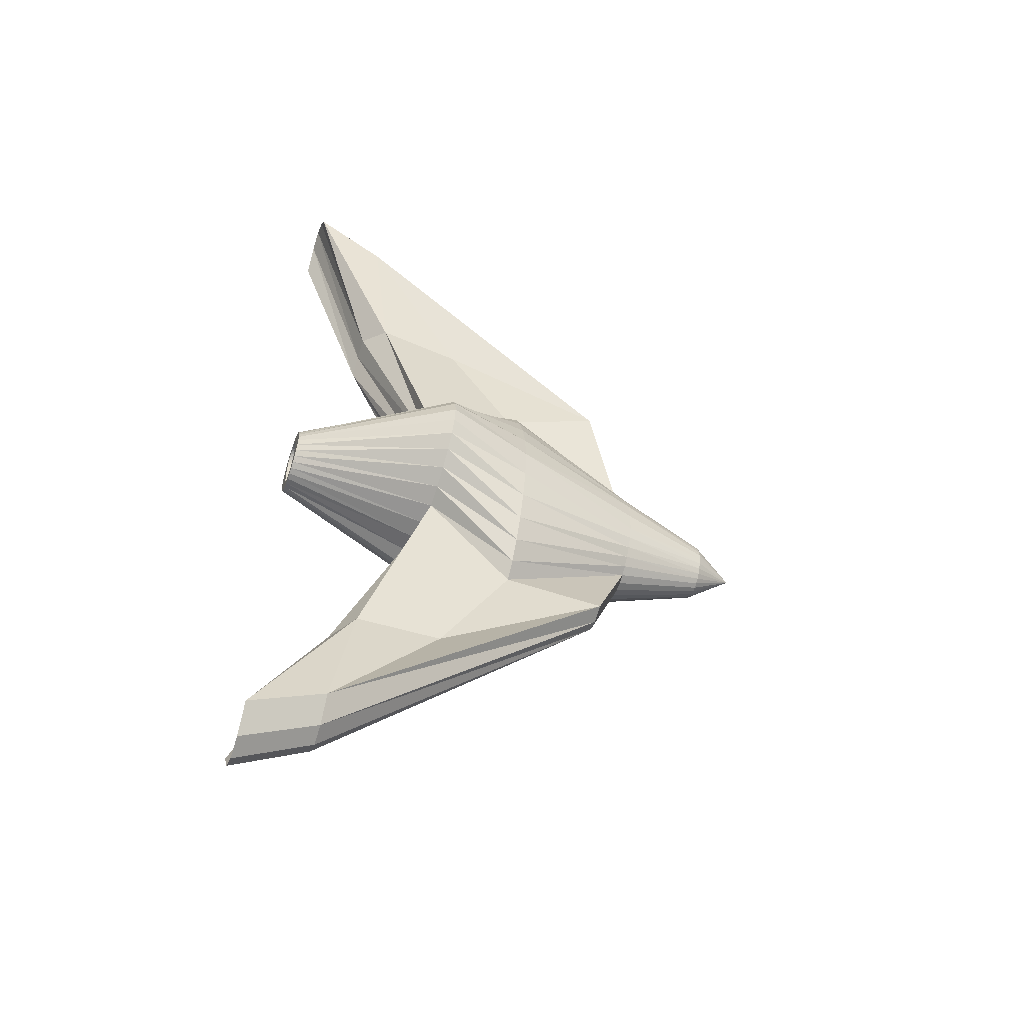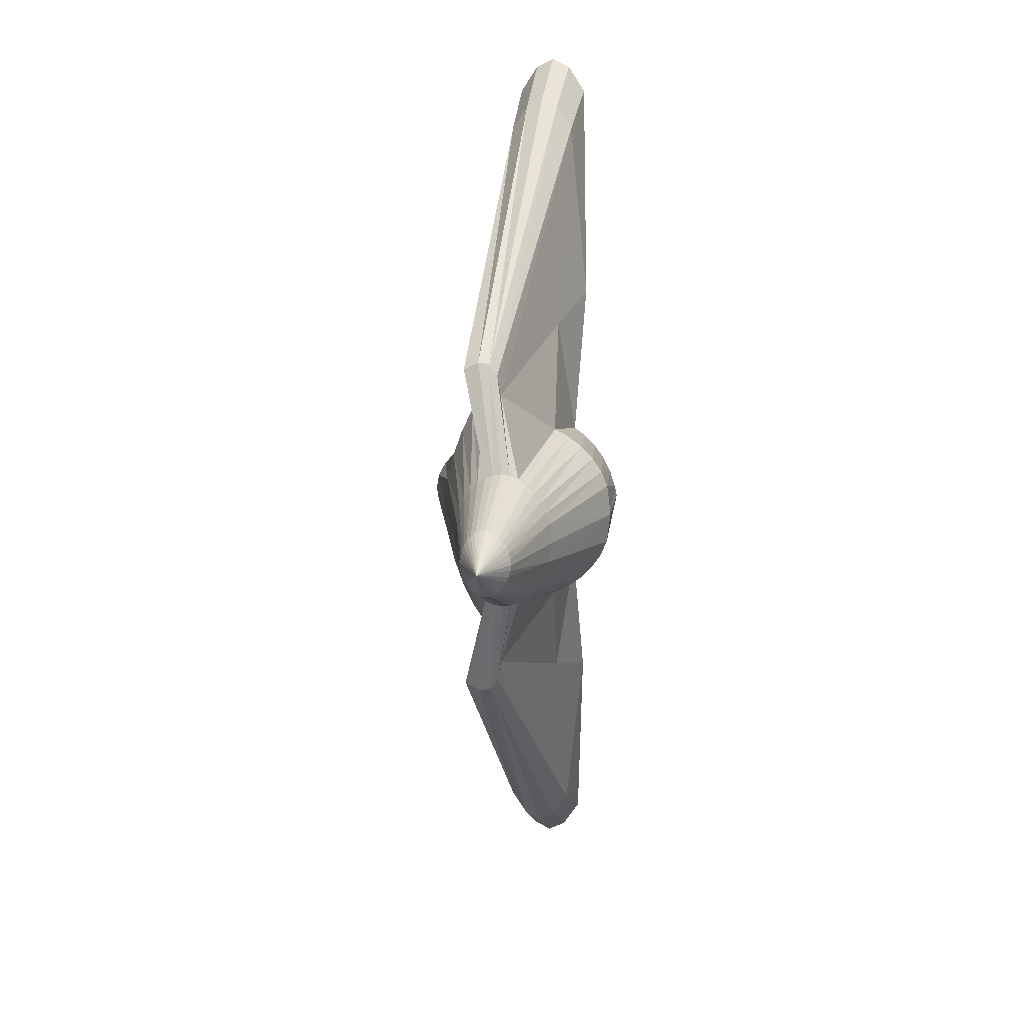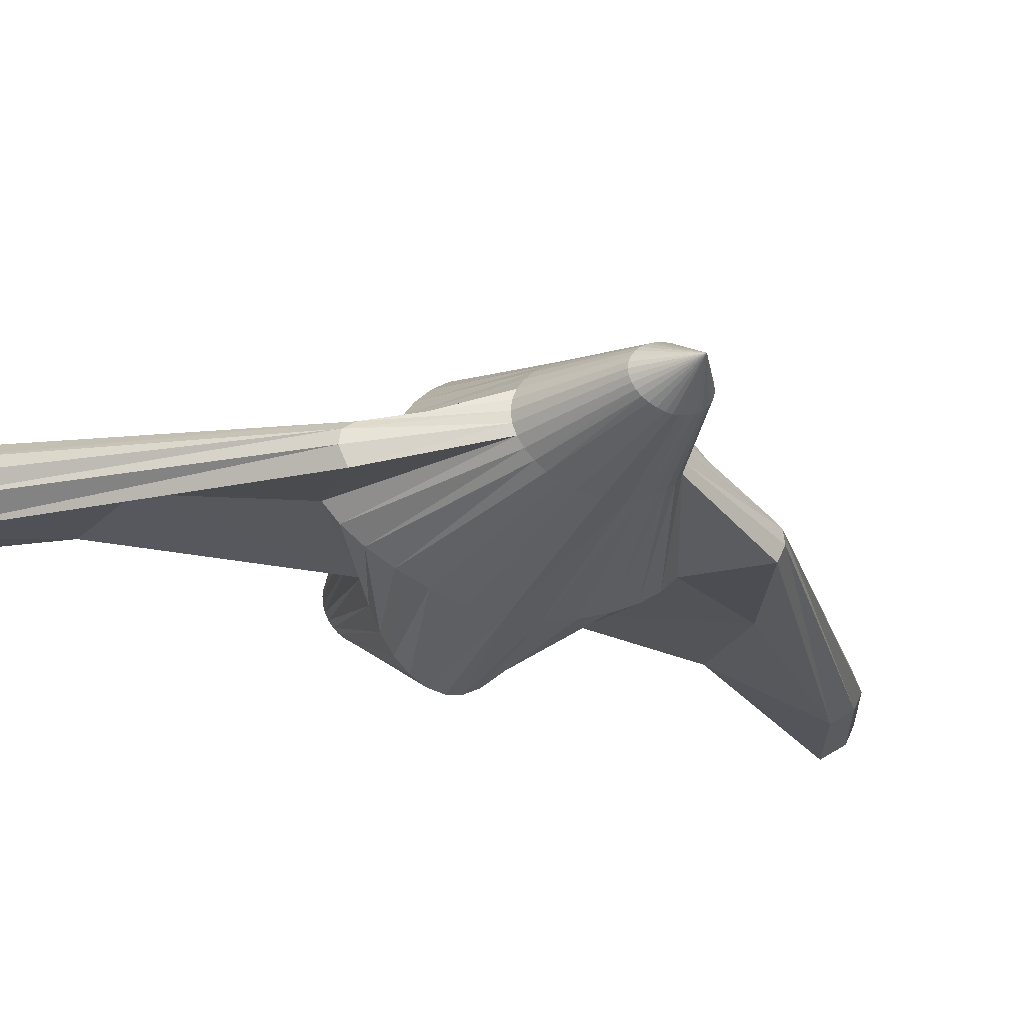
<metadata>
{"format":"obj","ext":"obj","renderer":"f3d","projection":"perspective","resolution":1024,"background":"white","views":[{"elev":-53.7,"azim":-19.1,"up":"+Z"},{"elev":13.8,"azim":100.8,"up":"+Z"},{"elev":-23.3,"azim":60.9,"up":"+Y"}]}
</metadata>
<code>
o Cylinder
v -0.2574 -0.004553 -0.2999
v -0.2574 -0.08852 -0.2941
v -0.2574 -0.1722 -0.2771
v -0.2574 -0.2531 -0.2494
v -0.2574 -0.3274 -0.2122
v -0.2574 -0.3905 -0.1669
v -0.2574 -0.4384 -0.1152
v -0.2574 -0.4683 -0.05902
v -0.2574 0.3335 -0.04143
v -0.2574 0.3117 -0.1079
v -0.2574 0.2805 -0.1692
v -0.2574 0.2421 -0.2229
v -0.2574 0.1986 -0.267
v -0.2574 0.152 -0.2998
v -0.2574 0.07842 -0.2941
v -0.8345 -0.02643 -0.1218
v -0.8345 -0.05136 -0.1144
v -0.8345 -0.07447 -0.1023
v -0.8345 -0.09485 -0.08603
v -0.8345 -0.1116 -0.06621
v -0.8345 -0.1241 -0.04361
v -0.8345 -0.1318 -0.01908
v -0.8345 0.1306 -0.01908
v -0.8345 0.1226 -0.04361
v -0.8345 0.1099 -0.06621
v -0.8345 0.09309 -0.08603
v -0.8345 0.07282 -0.1023
v -0.8345 0.04988 -0.1144
v -0.8345 0.02511 -0.1218
v -0.8345 -0.000629 -0.1243
v 0.9863 -0.002448 -0.1328
v 0.9863 -0.02182 -0.1302
v 0.9863 -0.04046 -0.1223
v 0.9863 -0.05772 -0.1095
v 0.9863 -0.07298 -0.09234
v 0.9863 -0.08567 -0.0714
v 0.9863 -0.09529 -0.04751
v 0.9863 -0.1014 -0.02159
v 0.9863 0.09901 -0.02159
v 0.9863 0.0924 -0.04751
v 0.9863 0.08228 -0.0714
v 0.9863 0.06911 -0.09234
v 0.9863 0.05344 -0.1095
v 0.9863 0.03585 -0.1223
v 0.9863 0.017 -0.1302
v 0.6237 -0.0419 -0.2715
v 0.6237 -0.0753 -0.2575
v 0.6237 -0.1068 -0.2348
v 0.6237 -0.1355 -0.2042
v 0.6237 -0.1605 -0.1669
v 0.6237 -0.1807 -0.1244
v 0.6237 -0.195 -0.07831
v 0.6237 0.1897 -0.07831
v 0.6237 0.1739 -0.1244
v 0.6237 0.1519 -0.1669
v 0.6237 0.1251 -0.2042
v 0.6237 0.09463 -0.2348
v 0.6237 0.06175 -0.2575
v 0.6237 0.02744 -0.2715
v 0.6237 -0.007383 -0.2762
v -0.8345 -0.01366 -0.09728
v -0.8858 -0.1348 -1.848
v -0.8858 -0.2056 -1.741
v -0.8858 0.08303 -1.741
v -0.8858 0.0123 -1.848
v -0.8858 -0.06126 -1.884
v -0.5077 0.1592 -0.8741
v 0.4614 -0.04156 -0.5687
v 0.4614 -0.1347 -0.7006
v 0.4614 -0.08792 -0.6932
v -0.5077 -0.1176 -1.045
v 0.4614 -0.1949 -0.6704
v 0.4614 -0.05649 -0.6487
v -0.5901 0.1207 -0.9836
v -0.5901 0.06125 -1.056
v -0.5901 -0.01923 -1.076
v 0.09284 -0.1286 -0.5716
v 0.09284 -0.1849 -0.5144
v 0.09284 -0.2362 -0.4375
v 0.09284 -0.2819 -0.3437
v 0.09284 -0.3206 -0.2368
v 0.09284 -0.3484 -0.1207
v 0.09284 0.3485 -0.122
v 0.09284 0.3228 -0.1833
v 0.09284 0.2849 -0.2398
v 0.09284 0.2368 -0.2894
v 0.09284 0.1813 -0.33
v 0.09284 0.121 -0.3602
v -0.6019 -0.1283 -1.684
v -0.6019 -0.1927 -1.586
v -0.6019 0.0702 -1.586
v -0.6019 0.005757 -1.684
v -0.6019 -0.06126 -1.717
v -0.1722 0.08908 -0.7732
v -0.1722 -0.1 -1.014
v -0.8345 -0.02643 -0.1218
v -0.8345 -0.05136 -0.1144
v -0.8345 -0.07447 -0.1023
v -0.8345 -0.09485 -0.08603
v -0.8345 -0.1116 -0.06621
v -0.8345 -0.1241 -0.04361
v -0.8345 -0.1318 -0.01908
v -0.8345 0.1306 -0.01908
v -0.8345 0.1226 -0.04361
v -0.8345 0.1099 -0.06621
v -0.8345 0.09309 -0.08603
v -0.8345 0.07282 -0.1023
v -0.8345 0.04988 -0.1144
v -0.8345 0.02511 -0.1218
v -0.8345 -0.000629 -0.1243
v -0.8345 -0.02621 -0.09354
v -0.8345 -0.03785 -0.08746
v -0.8345 -0.0481 -0.07927
v -0.8345 -0.05655 -0.0693
v -0.8345 -0.06284 -0.05792
v -0.8345 -0.06669 -0.04557
v -0.8345 0.06538 -0.04557
v -0.8345 0.06136 -0.05792
v -0.8345 0.05498 -0.0693
v -0.8345 0.04651 -0.07927
v -0.8345 0.0363 -0.08746
v -0.8345 0.02475 -0.09354
v -0.8345 0.01228 -0.09728
v -0.8345 -0.000673 -0.09855
v -0.8143 -0.01366 -0.09728
v -0.8143 -0.02621 -0.09354
v -0.8143 -0.03785 -0.08746
v -0.8143 -0.0481 -0.07927
v -0.8143 -0.05655 -0.0693
v -0.8143 -0.06284 -0.05792
v -0.8143 -0.06669 -0.04557
v -0.8143 0.06538 -0.04557
v -0.8143 0.06136 -0.05792
v -0.8143 0.05498 -0.0693
v -0.8143 0.04651 -0.07927
v -0.8143 0.0363 -0.08746
v -0.8143 0.02475 -0.09354
v -0.8143 0.01228 -0.09728
v -0.8143 -0.000673 -0.09855
v 1.156 -0.00026 0
v -0.2574 -0.004553 0.2999
v -0.2574 -0.08852 0.2941
v -0.2574 -0.1722 0.2771
v -0.2574 -0.2531 0.2494
v -0.2574 -0.3274 0.2122
v -0.2574 -0.3905 0.1669
v -0.2574 -0.4384 0.1152
v -0.2574 -0.4683 0.05902
v -0.2574 -0.4786 0
v -0.2574 0.3422 0
v -0.2574 0.3335 0.04143
v -0.2574 0.3117 0.1079
v -0.2574 0.2805 0.1692
v -0.2574 0.2421 0.2229
v -0.2574 0.1986 0.267
v -0.2574 0.152 0.2998
v -0.2574 0.07842 0.2941
v -0.8345 -0.02643 0.1218
v -0.8345 -0.05136 0.1144
v -0.8345 -0.07447 0.1023
v -0.8345 -0.09485 0.08603
v -0.8345 -0.1116 0.06621
v -0.8345 -0.1241 0.04361
v -0.8345 -0.1318 0.01908
v -0.8345 -0.1343 0
v -0.8345 0.1334 0
v -0.8345 0.1306 0.01908
v -0.8345 0.1226 0.04361
v -0.8345 0.1099 0.06621
v -0.8345 0.09309 0.08603
v -0.8345 0.07282 0.1023
v -0.8345 0.04988 0.1144
v -0.8345 0.02511 0.1218
v -0.8345 -0.000629 0.1243
v 0.9863 -0.002448 0.1328
v 0.9863 -0.02182 0.1302
v 0.9863 -0.04046 0.1223
v 0.9863 -0.05772 0.1095
v 0.9863 -0.07298 0.09234
v 0.9863 -0.08567 0.0714
v 0.9863 -0.09529 0.04751
v 0.9863 -0.1014 0.02159
v 0.9863 -0.1037 0
v 0.9863 0.1018 0
v 0.9863 0.09901 0.02159
v 0.9863 0.0924 0.04751
v 0.9863 0.08228 0.0714
v 0.9863 0.06911 0.09234
v 0.9863 0.05344 0.1095
v 0.9863 0.03585 0.1223
v 0.9863 0.017 0.1302
v 0.6237 -0.0419 0.2715
v 0.6237 -0.0753 0.2575
v 0.6237 -0.1068 0.2348
v 0.6237 -0.1355 0.2042
v 0.6237 -0.1605 0.1669
v 0.6237 -0.1807 0.1244
v 0.6237 -0.195 0.07831
v 0.6237 -0.2021 0
v 0.6237 0.1983 0
v 0.6237 0.1897 0.07831
v 0.6237 0.1739 0.1244
v 0.6237 0.1519 0.1669
v 0.6237 0.1251 0.2042
v 0.6237 0.09463 0.2348
v 0.6237 0.06175 0.2575
v 0.6237 0.02744 0.2715
v 0.6237 -0.007383 0.2762
v -0.8345 -0.01366 0.09728
v -0.8858 -0.1348 1.848
v -0.8858 -0.2056 1.741
v -0.8858 0.08303 1.741
v -0.8858 0.0123 1.848
v -0.8858 -0.06126 1.884
v -0.5077 0.1592 0.8741
v 0.4614 -0.04156 0.5687
v 0.4614 -0.1347 0.7006
v 0.4614 -0.08792 0.6932
v -0.5077 -0.1176 1.045
v 0.4614 -0.1949 0.6704
v 0.4614 -0.05649 0.6487
v -0.5901 0.1207 0.9836
v -0.5901 0.06125 1.056
v -0.5901 -0.01923 1.076
v 0.09284 -0.1286 0.5716
v 0.09284 -0.1849 0.5144
v 0.09284 -0.2362 0.4375
v 0.09284 -0.2819 0.3437
v 0.09284 -0.3206 0.2368
v 0.09284 -0.3484 0.1207
v 0.09284 -0.3629 0
v 0.09284 0.3639 0
v 0.09284 0.3485 0.122
v 0.09284 0.3228 0.1833
v 0.09284 0.2849 0.2398
v 0.09284 0.2368 0.2894
v 0.09284 0.1813 0.33
v 0.09284 0.121 0.3602
v -0.6019 -0.1283 1.684
v -0.6019 -0.1927 1.586
v -0.6019 0.0702 1.586
v -0.6019 0.005757 1.684
v -0.6019 -0.06126 1.717
v -0.1722 0.08908 0.7732
v -0.1722 -0.1 1.014
v -0.8345 -0.02643 0.1218
v -0.8345 -0.05136 0.1144
v -0.8345 -0.07447 0.1023
v -0.8345 -0.09485 0.08603
v -0.8345 -0.1116 0.06621
v -0.8345 -0.1241 0.04361
v -0.8345 -0.1318 0.01908
v -0.8345 -0.1343 0
v -0.8345 0.1334 0
v -0.8345 0.1306 0.01908
v -0.8345 0.1226 0.04361
v -0.8345 0.1099 0.06621
v -0.8345 0.09309 0.08603
v -0.8345 0.07282 0.1023
v -0.8345 0.04988 0.1144
v -0.8345 0.02511 0.1218
v -0.8345 -0.000629 0.1243
v -0.8345 -0.02621 0.09354
v -0.8345 -0.03785 0.08746
v -0.8345 -0.0481 0.07927
v -0.8345 -0.05655 0.0693
v -0.8345 -0.06284 0.05792
v -0.8345 -0.06669 0.04557
v -0.8345 -0.06799 0
v -0.8345 0.0668 0
v -0.8345 0.06538 0.04557
v -0.8345 0.06136 0.05792
v -0.8345 0.05498 0.0693
v -0.8345 0.04651 0.07927
v -0.8345 0.0363 0.08746
v -0.8345 0.02475 0.09354
v -0.8345 0.01228 0.09728
v -0.8345 -0.000673 0.09855
v -0.8143 -0.01366 0.09728
v -0.8143 -0.02621 0.09354
v -0.8143 -0.03785 0.08746
v -0.8143 -0.0481 0.07927
v -0.8143 -0.05655 0.0693
v -0.8143 -0.06284 0.05792
v -0.8143 -0.06669 0.04557
v -0.8143 -0.06799 0
v -0.8143 0.0668 0
v -0.8143 0.06538 0.04557
v -0.8143 0.06136 0.05792
v -0.8143 0.05498 0.0693
v -0.8143 0.04651 0.07927
v -0.8143 0.0363 0.08746
v -0.8143 0.02475 0.09354
v -0.8143 0.01228 0.09728
v -0.8143 -0.000673 0.09855
v -0.8143 -0.000718 0
f 38 37 140
f 183 38 140
f 32 31 140
f 31 45 140
f 39 184 140
f 33 32 140
f 40 39 140
f 34 33 140
f 41 40 140
f 35 34 140
f 42 41 140
f 36 35 140
f 43 42 140
f 37 36 140
f 44 43 140
f 45 44 140
f 29 1 30
f 28 15 29
f 27 14 28
f 12 27 26
f 25 12 26
f 24 11 25
f 23 10 24
f 166 9 23
f 8 165 22
f 7 22 21
f 6 21 20
f 5 20 19
f 4 19 18
f 3 18 17
f 2 17 16
f 1 16 30
f 59 31 60
f 58 45 59
f 57 44 58
f 56 43 57
f 55 42 56
f 54 41 55
f 53 40 54
f 200 39 53
f 38 199 52
f 37 52 51
f 36 51 50
f 35 50 49
f 34 49 48
f 33 48 47
f 32 47 46
f 31 46 60
f 75 65 66
f 101 116 102
f 47 78 77
f 48 79 78
f 49 80 79
f 50 81 80
f 51 82 81
f 52 231 82
f 71 90 95
f 69 90 89
f 232 53 83
f 53 84 83
f 54 85 84
f 55 86 85
f 56 87 86
f 57 88 87
f 94 68 91
f 104 117 118
f 70 92 73
f 98 113 99
f 91 73 92
f 76 63 71
f 110 61 96
f 99 114 100
f 74 64 65
f 76 66 62
f 2 75 76
f 15 67 74
f 60 73 59
f 46 72 69
f 2 71 3
f 88 68 94
f 46 70 60
f 3 95 77
f 59 68 58
f 1 74 75
f 77 72 47
f 14 94 67
f 65 93 66
f 64 92 65
f 89 63 62
f 93 62 66
f 67 91 64
f 87 14 13
f 86 13 12
f 85 12 11
f 84 11 10
f 83 10 9
f 232 9 150
f 72 95 90
f 8 231 149
f 7 82 8
f 6 81 7
f 5 80 6
f 4 79 5
f 3 78 4
f 70 89 93
f 105 118 119
f 108 121 122
f 102 269 253
f 96 111 97
f 97 112 98
f 107 120 121
f 110 123 124
f 109 122 123
f 106 119 120
f 100 115 101
f 103 270 117
f 21 102 22
f 28 109 29
f 22 253 165
f 30 96 16
f 29 110 30
f 166 103 23
f 16 97 17
f 23 104 24
f 17 98 18
f 24 105 25
f 18 99 19
f 25 106 26
f 19 100 20
f 26 107 27
f 20 101 21
f 27 108 28
f 118 134 119
f 112 126 127
f 117 133 118
f 111 125 126
f 270 132 117
f 124 138 139
f 61 139 125
f 116 286 269
f 123 137 138
f 115 131 116
f 122 136 137
f 114 130 115
f 120 136 121
f 113 129 114
f 119 135 120
f 112 128 113
f 127 126 296
f 133 132 296
f 126 125 296
f 132 287 296
f 139 138 296
f 125 139 296
f 286 131 296
f 138 137 296
f 131 130 296
f 137 136 296
f 130 129 296
f 136 135 296
f 129 128 296
f 135 134 296
f 128 127 296
f 134 133 296
f 182 140 181
f 183 140 182
f 176 140 175
f 175 140 191
f 185 140 184
f 177 140 176
f 186 140 185
f 178 140 177
f 187 140 186
f 179 140 178
f 188 140 187
f 180 140 179
f 189 140 188
f 181 140 180
f 190 140 189
f 191 140 190
f 173 141 157
f 172 157 156
f 171 156 155
f 171 154 170
f 169 154 153
f 168 153 152
f 167 152 151
f 166 151 150
f 165 148 164
f 164 147 163
f 163 146 162
f 162 145 161
f 161 144 160
f 160 143 159
f 159 142 158
f 158 141 174
f 207 175 191
f 206 191 190
f 205 190 189
f 204 189 188
f 203 188 187
f 202 187 186
f 201 186 185
f 200 185 184
f 199 182 198
f 198 181 197
f 197 180 196
f 196 179 195
f 195 178 194
f 194 177 193
f 193 176 192
f 192 175 208
f 223 213 222
f 268 251 252
f 226 193 225
f 227 194 226
f 228 195 227
f 229 196 228
f 230 197 229
f 231 198 230
f 240 219 245
f 217 240 220
f 232 201 200
f 234 201 233
f 235 202 234
f 236 203 235
f 237 204 236
f 238 205 237
f 244 241 216
f 256 271 255
f 242 218 221
f 265 248 249
f 241 221 216
f 211 224 219
f 209 262 246
f 266 249 250
f 222 212 215
f 224 214 223
f 142 223 141
f 157 215 156
f 221 208 207
f 192 220 193
f 219 142 143
f 238 216 206
f 218 192 208
f 245 143 225
f 216 207 206
f 141 222 157
f 220 225 193
f 156 244 238
f 213 243 242
f 212 242 241
f 211 239 210
f 210 243 214
f 215 241 244
f 156 237 155
f 155 236 154
f 154 235 153
f 153 234 152
f 152 233 151
f 151 232 150
f 220 240 245
f 148 231 230
f 147 230 229
f 146 229 228
f 145 228 227
f 144 227 226
f 143 226 225
f 239 218 243
f 257 272 256
f 260 275 259
f 269 252 253
f 263 246 247
f 264 247 248
f 259 274 258
f 262 277 261
f 261 276 260
f 258 273 257
f 267 250 251
f 255 270 254
f 252 163 164
f 261 172 173
f 253 164 165
f 246 174 158
f 262 173 174
f 255 166 167
f 247 158 159
f 256 167 168
f 248 159 160
f 257 168 169
f 249 160 161
f 258 169 170
f 250 161 162
f 259 170 171
f 251 162 163
f 260 171 172
f 290 272 273
f 264 280 263
f 289 271 272
f 263 279 209
f 288 270 271
f 278 294 277
f 209 295 278
f 286 268 269
f 277 293 276
f 285 267 268
f 276 292 275
f 284 266 267
f 292 274 275
f 283 265 266
f 291 273 274
f 282 264 265
f 281 296 280
f 289 296 288
f 280 296 279
f 288 296 287
f 295 296 294
f 279 296 295
f 286 296 285
f 294 296 293
f 285 296 284
f 293 296 292
f 284 296 283
f 292 296 291
f 283 296 282
f 291 296 290
f 282 296 281
f 290 296 289
f 29 15 1
f 28 14 15
f 27 13 14
f 12 13 27
f 25 11 12
f 24 10 11
f 23 9 10
f 166 150 9
f 8 149 165
f 7 8 22
f 6 7 21
f 5 6 20
f 4 5 19
f 3 4 18
f 2 3 17
f 1 2 16
f 59 45 31
f 58 44 45
f 57 43 44
f 56 42 43
f 55 41 42
f 54 40 41
f 53 39 40
f 200 184 39
f 38 183 199
f 37 38 52
f 36 37 51
f 35 36 50
f 34 35 49
f 33 34 48
f 32 33 47
f 31 32 46
f 75 74 65
f 101 115 116
f 47 48 78
f 48 49 79
f 49 50 80
f 50 51 81
f 51 52 82
f 52 199 231
f 71 63 90
f 69 72 90
f 232 200 53
f 53 54 84
f 54 55 85
f 55 56 86
f 56 57 87
f 57 58 88
f 104 103 117
f 70 93 92
f 98 112 113
f 91 68 73
f 76 62 63
f 110 124 61
f 99 113 114
f 74 67 64
f 76 75 66
f 2 1 75
f 15 14 67
f 60 70 73
f 46 47 72
f 2 76 71
f 88 58 68
f 46 69 70
f 3 71 95
f 59 73 68
f 1 15 74
f 77 95 72
f 14 88 94
f 65 92 93
f 64 91 92
f 89 90 63
f 93 89 62
f 67 94 91
f 87 88 14
f 86 87 13
f 85 86 12
f 84 85 11
f 83 84 10
f 232 83 9
f 8 82 231
f 7 81 82
f 6 80 81
f 5 79 80
f 4 78 79
f 3 77 78
f 70 69 89
f 105 104 118
f 108 107 121
f 102 116 269
f 96 61 111
f 97 111 112
f 107 106 120
f 110 109 123
f 109 108 122
f 106 105 119
f 100 114 115
f 103 254 270
f 21 101 102
f 28 108 109
f 22 102 253
f 30 110 96
f 29 109 110
f 166 254 103
f 16 96 97
f 23 103 104
f 17 97 98
f 24 104 105
f 18 98 99
f 25 105 106
f 19 99 100
f 26 106 107
f 20 100 101
f 27 107 108
f 118 133 134
f 112 111 126
f 117 132 133
f 111 61 125
f 270 287 132
f 124 123 138
f 61 124 139
f 116 131 286
f 123 122 137
f 115 130 131
f 122 121 136
f 114 129 130
f 120 135 136
f 113 128 129
f 119 134 135
f 112 127 128
f 173 174 141
f 172 173 157
f 171 172 156
f 171 155 154
f 169 170 154
f 168 169 153
f 167 168 152
f 166 167 151
f 165 149 148
f 164 148 147
f 163 147 146
f 162 146 145
f 161 145 144
f 160 144 143
f 159 143 142
f 158 142 141
f 207 208 175
f 206 207 191
f 205 206 190
f 204 205 189
f 203 204 188
f 202 203 187
f 201 202 186
f 200 201 185
f 199 183 182
f 198 182 181
f 197 181 180
f 196 180 179
f 195 179 178
f 194 178 177
f 193 177 176
f 192 176 175
f 223 214 213
f 268 267 251
f 226 194 193
f 227 195 194
f 228 196 195
f 229 197 196
f 230 198 197
f 231 199 198
f 240 211 219
f 217 239 240
f 232 233 201
f 234 202 201
f 235 203 202
f 236 204 203
f 237 205 204
f 238 206 205
f 256 272 271
f 242 243 218
f 265 264 248
f 241 242 221
f 211 210 224
f 209 278 262
f 266 265 249
f 222 213 212
f 224 210 214
f 142 224 223
f 157 222 215
f 221 218 208
f 192 217 220
f 219 224 142
f 238 244 216
f 218 217 192
f 245 219 143
f 216 221 207
f 141 223 222
f 220 245 225
f 156 215 244
f 213 214 243
f 212 213 242
f 211 240 239
f 210 239 243
f 215 212 241
f 156 238 237
f 155 237 236
f 154 236 235
f 153 235 234
f 152 234 233
f 151 233 232
f 148 149 231
f 147 148 230
f 146 147 229
f 145 146 228
f 144 145 227
f 143 144 226
f 239 217 218
f 257 273 272
f 260 276 275
f 269 268 252
f 263 209 246
f 264 263 247
f 259 275 274
f 262 278 277
f 261 277 276
f 258 274 273
f 267 266 250
f 255 271 270
f 252 251 163
f 261 260 172
f 253 252 164
f 246 262 174
f 262 261 173
f 255 254 166
f 247 246 158
f 256 255 167
f 248 247 159
f 257 256 168
f 249 248 160
f 258 257 169
f 250 249 161
f 259 258 170
f 251 250 162
f 260 259 171
f 290 289 272
f 264 281 280
f 289 288 271
f 263 280 279
f 288 287 270
f 278 295 294
f 209 279 295
f 286 285 268
f 277 294 293
f 285 284 267
f 276 293 292
f 284 283 266
f 292 291 274
f 283 282 265
f 291 290 273
f 282 281 264

</code>
